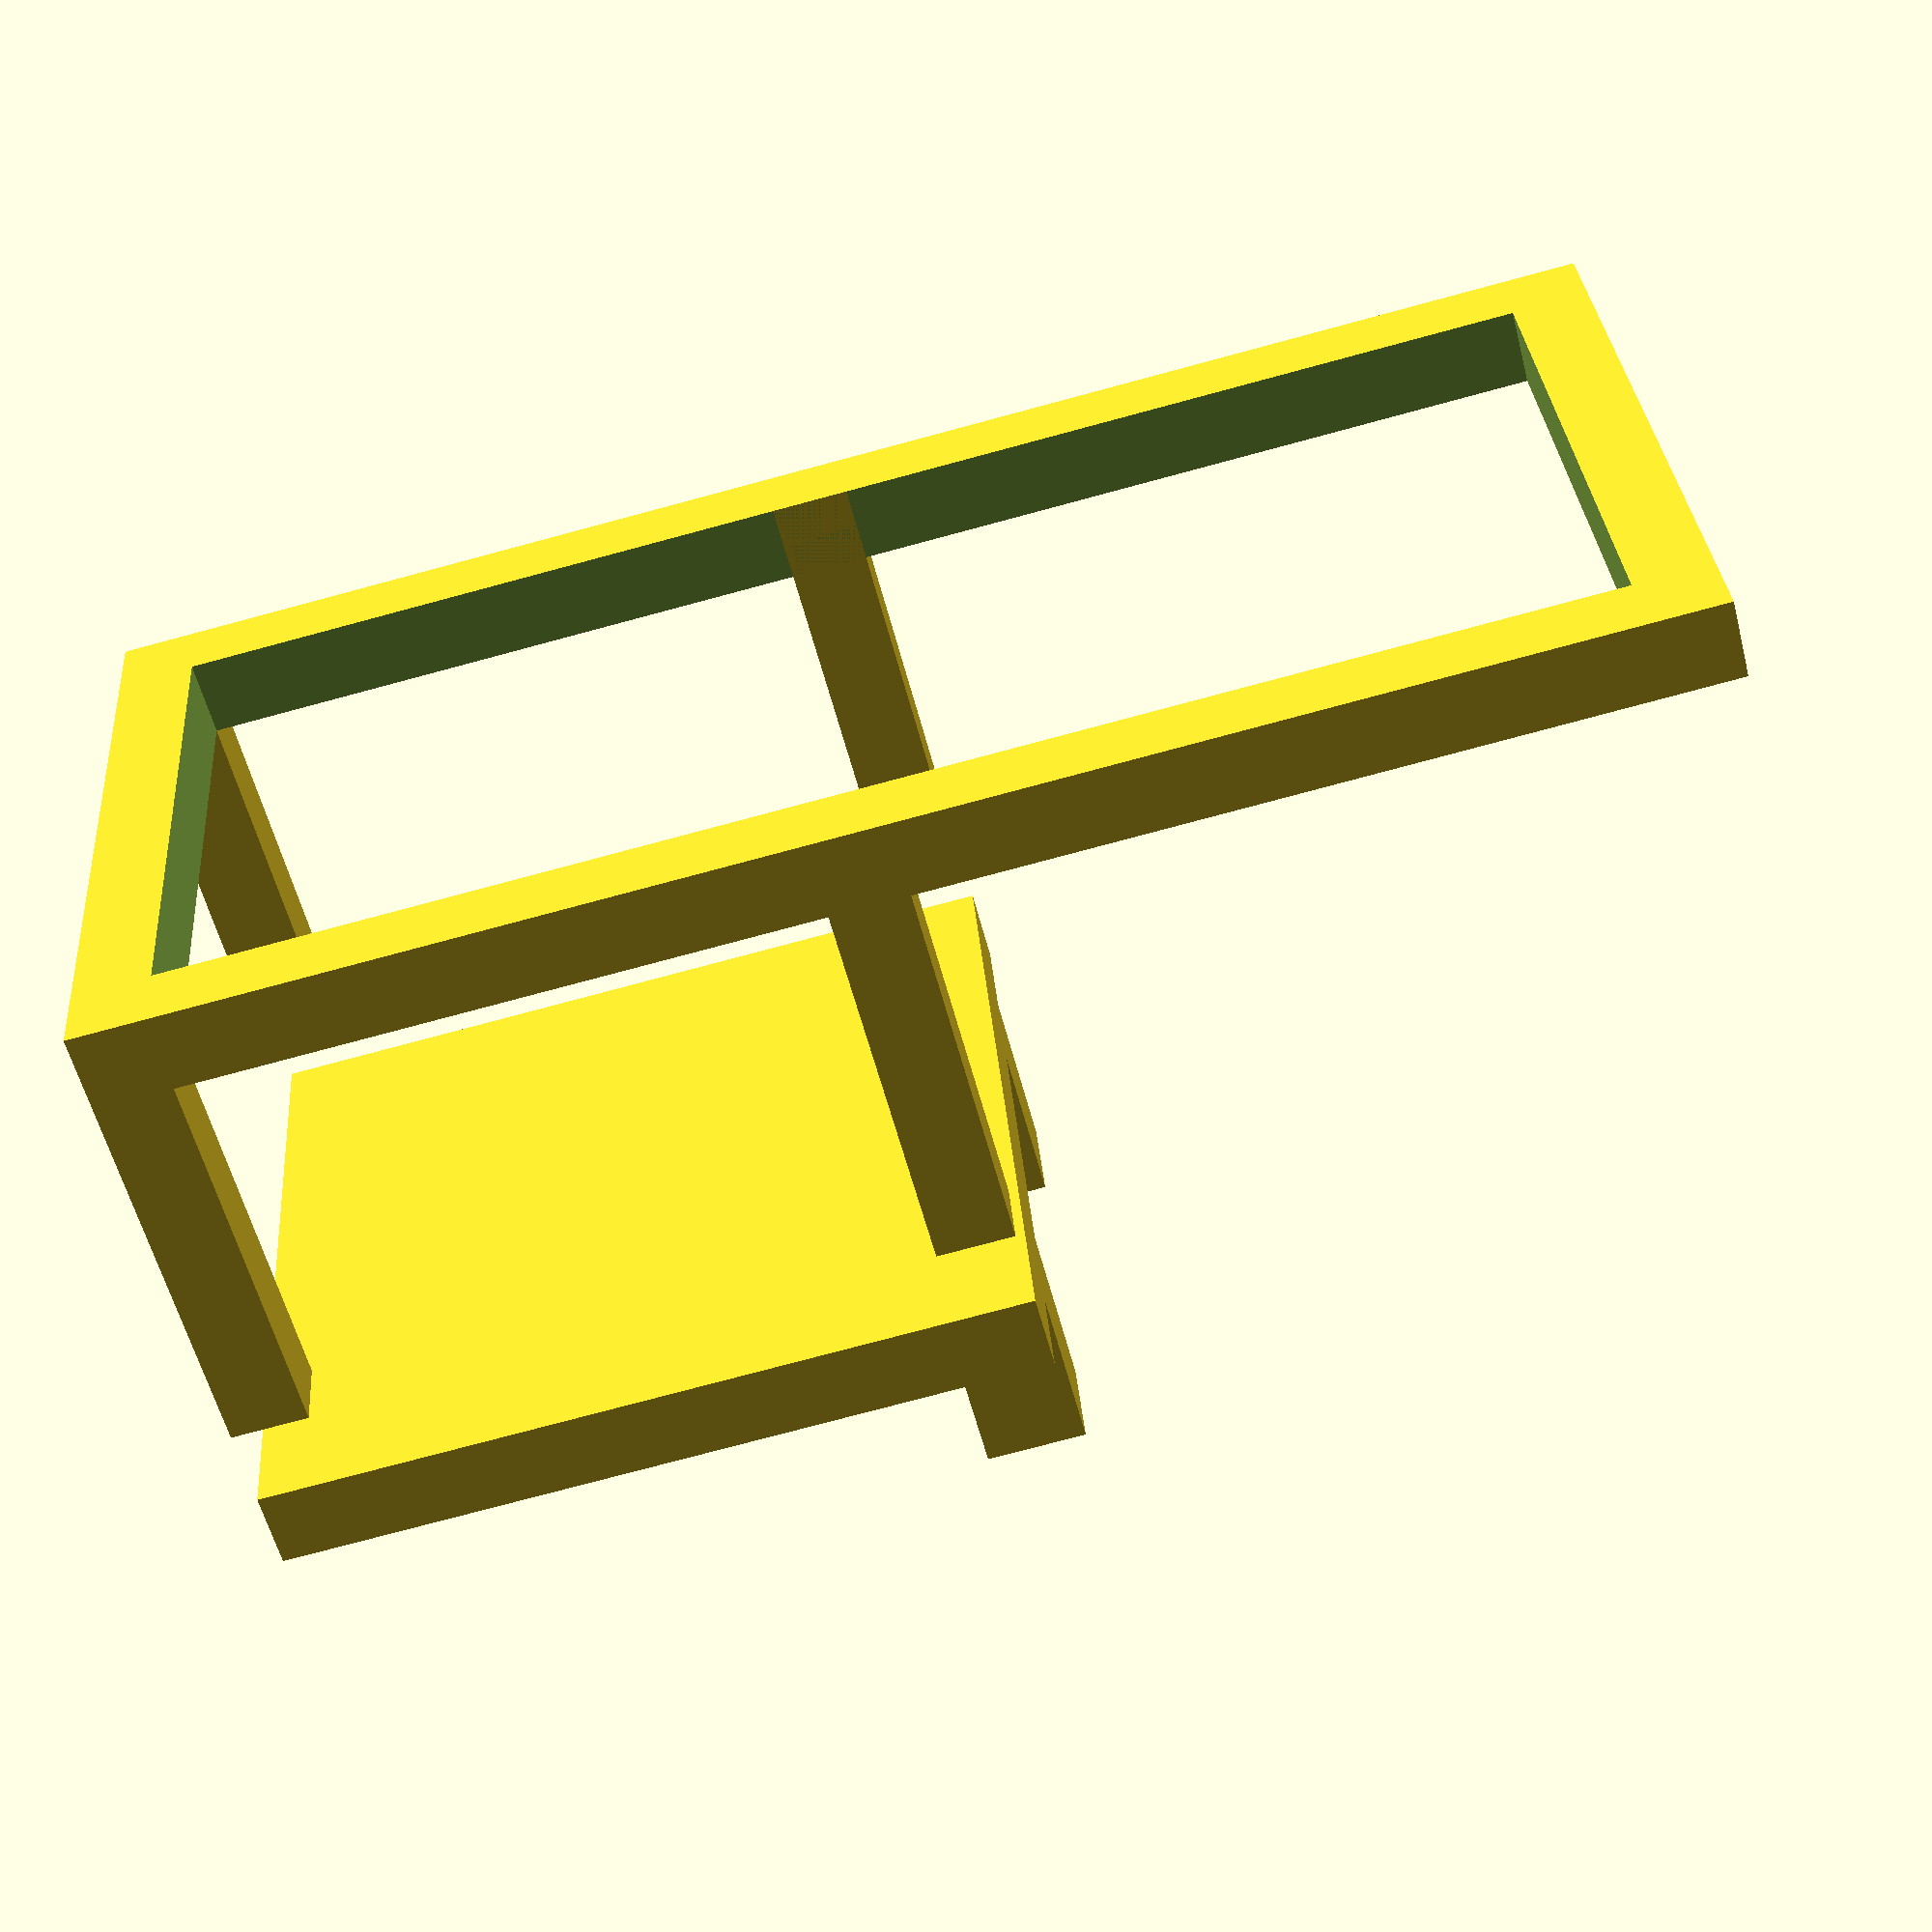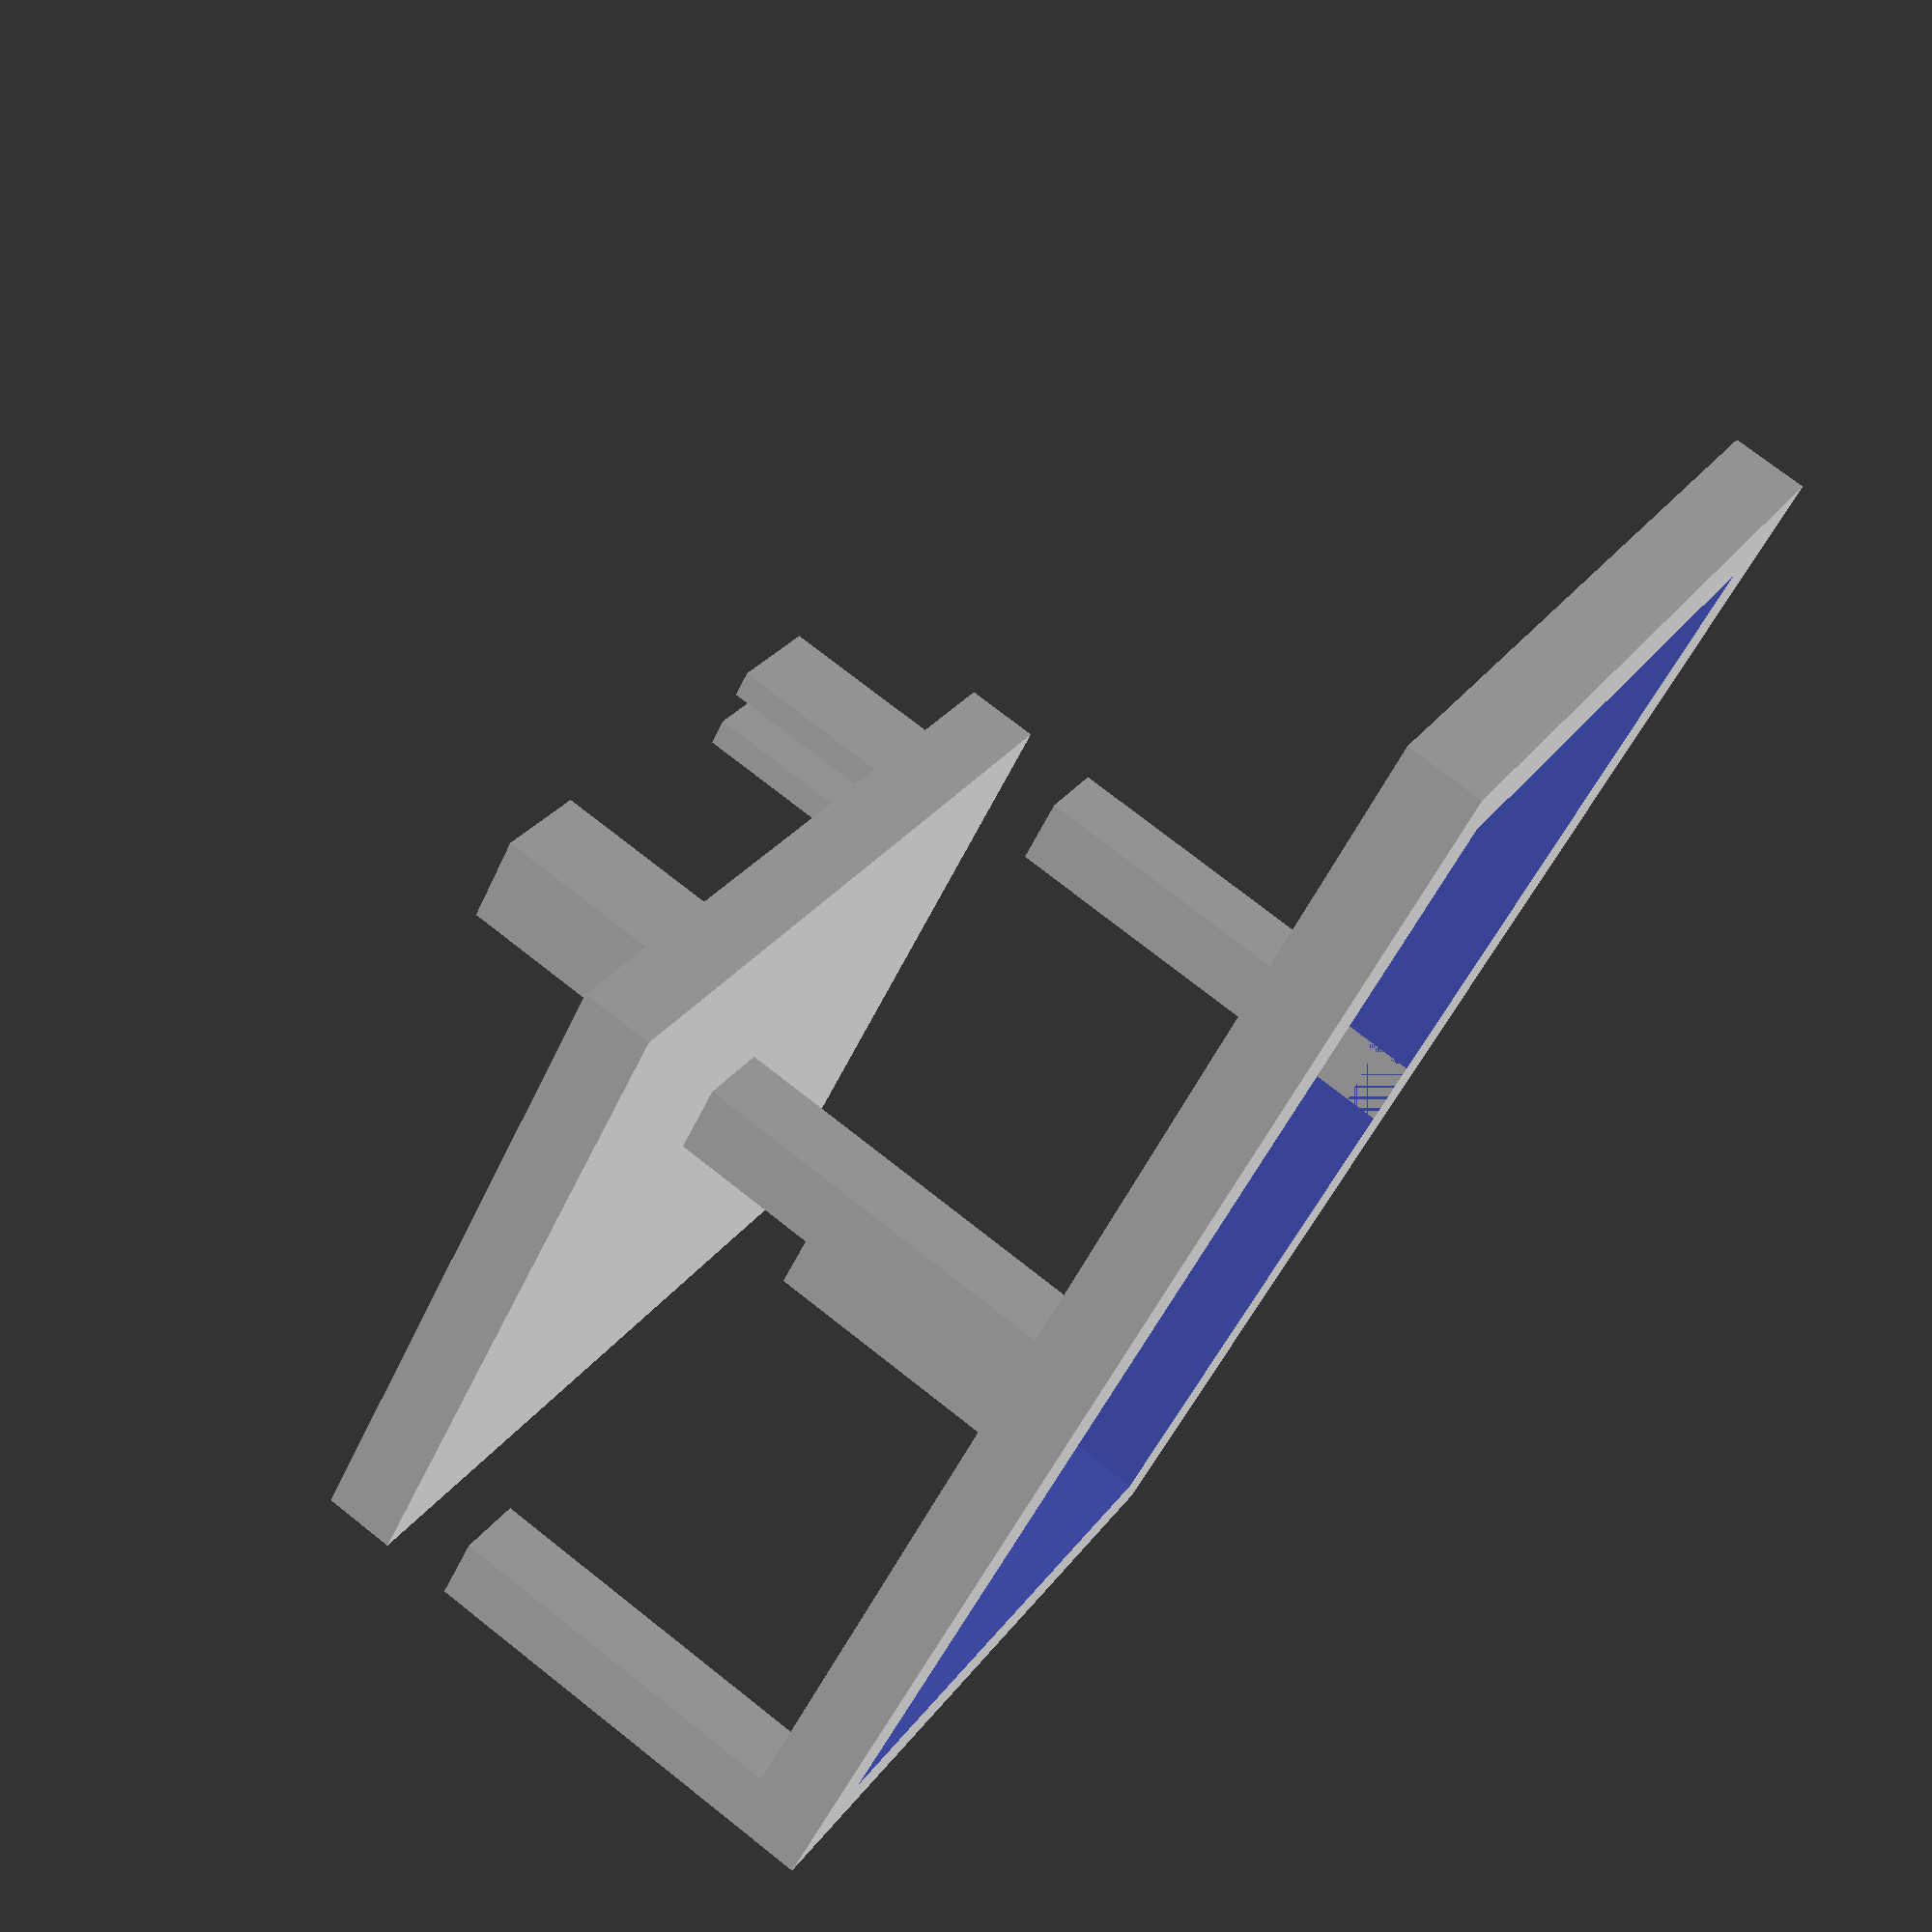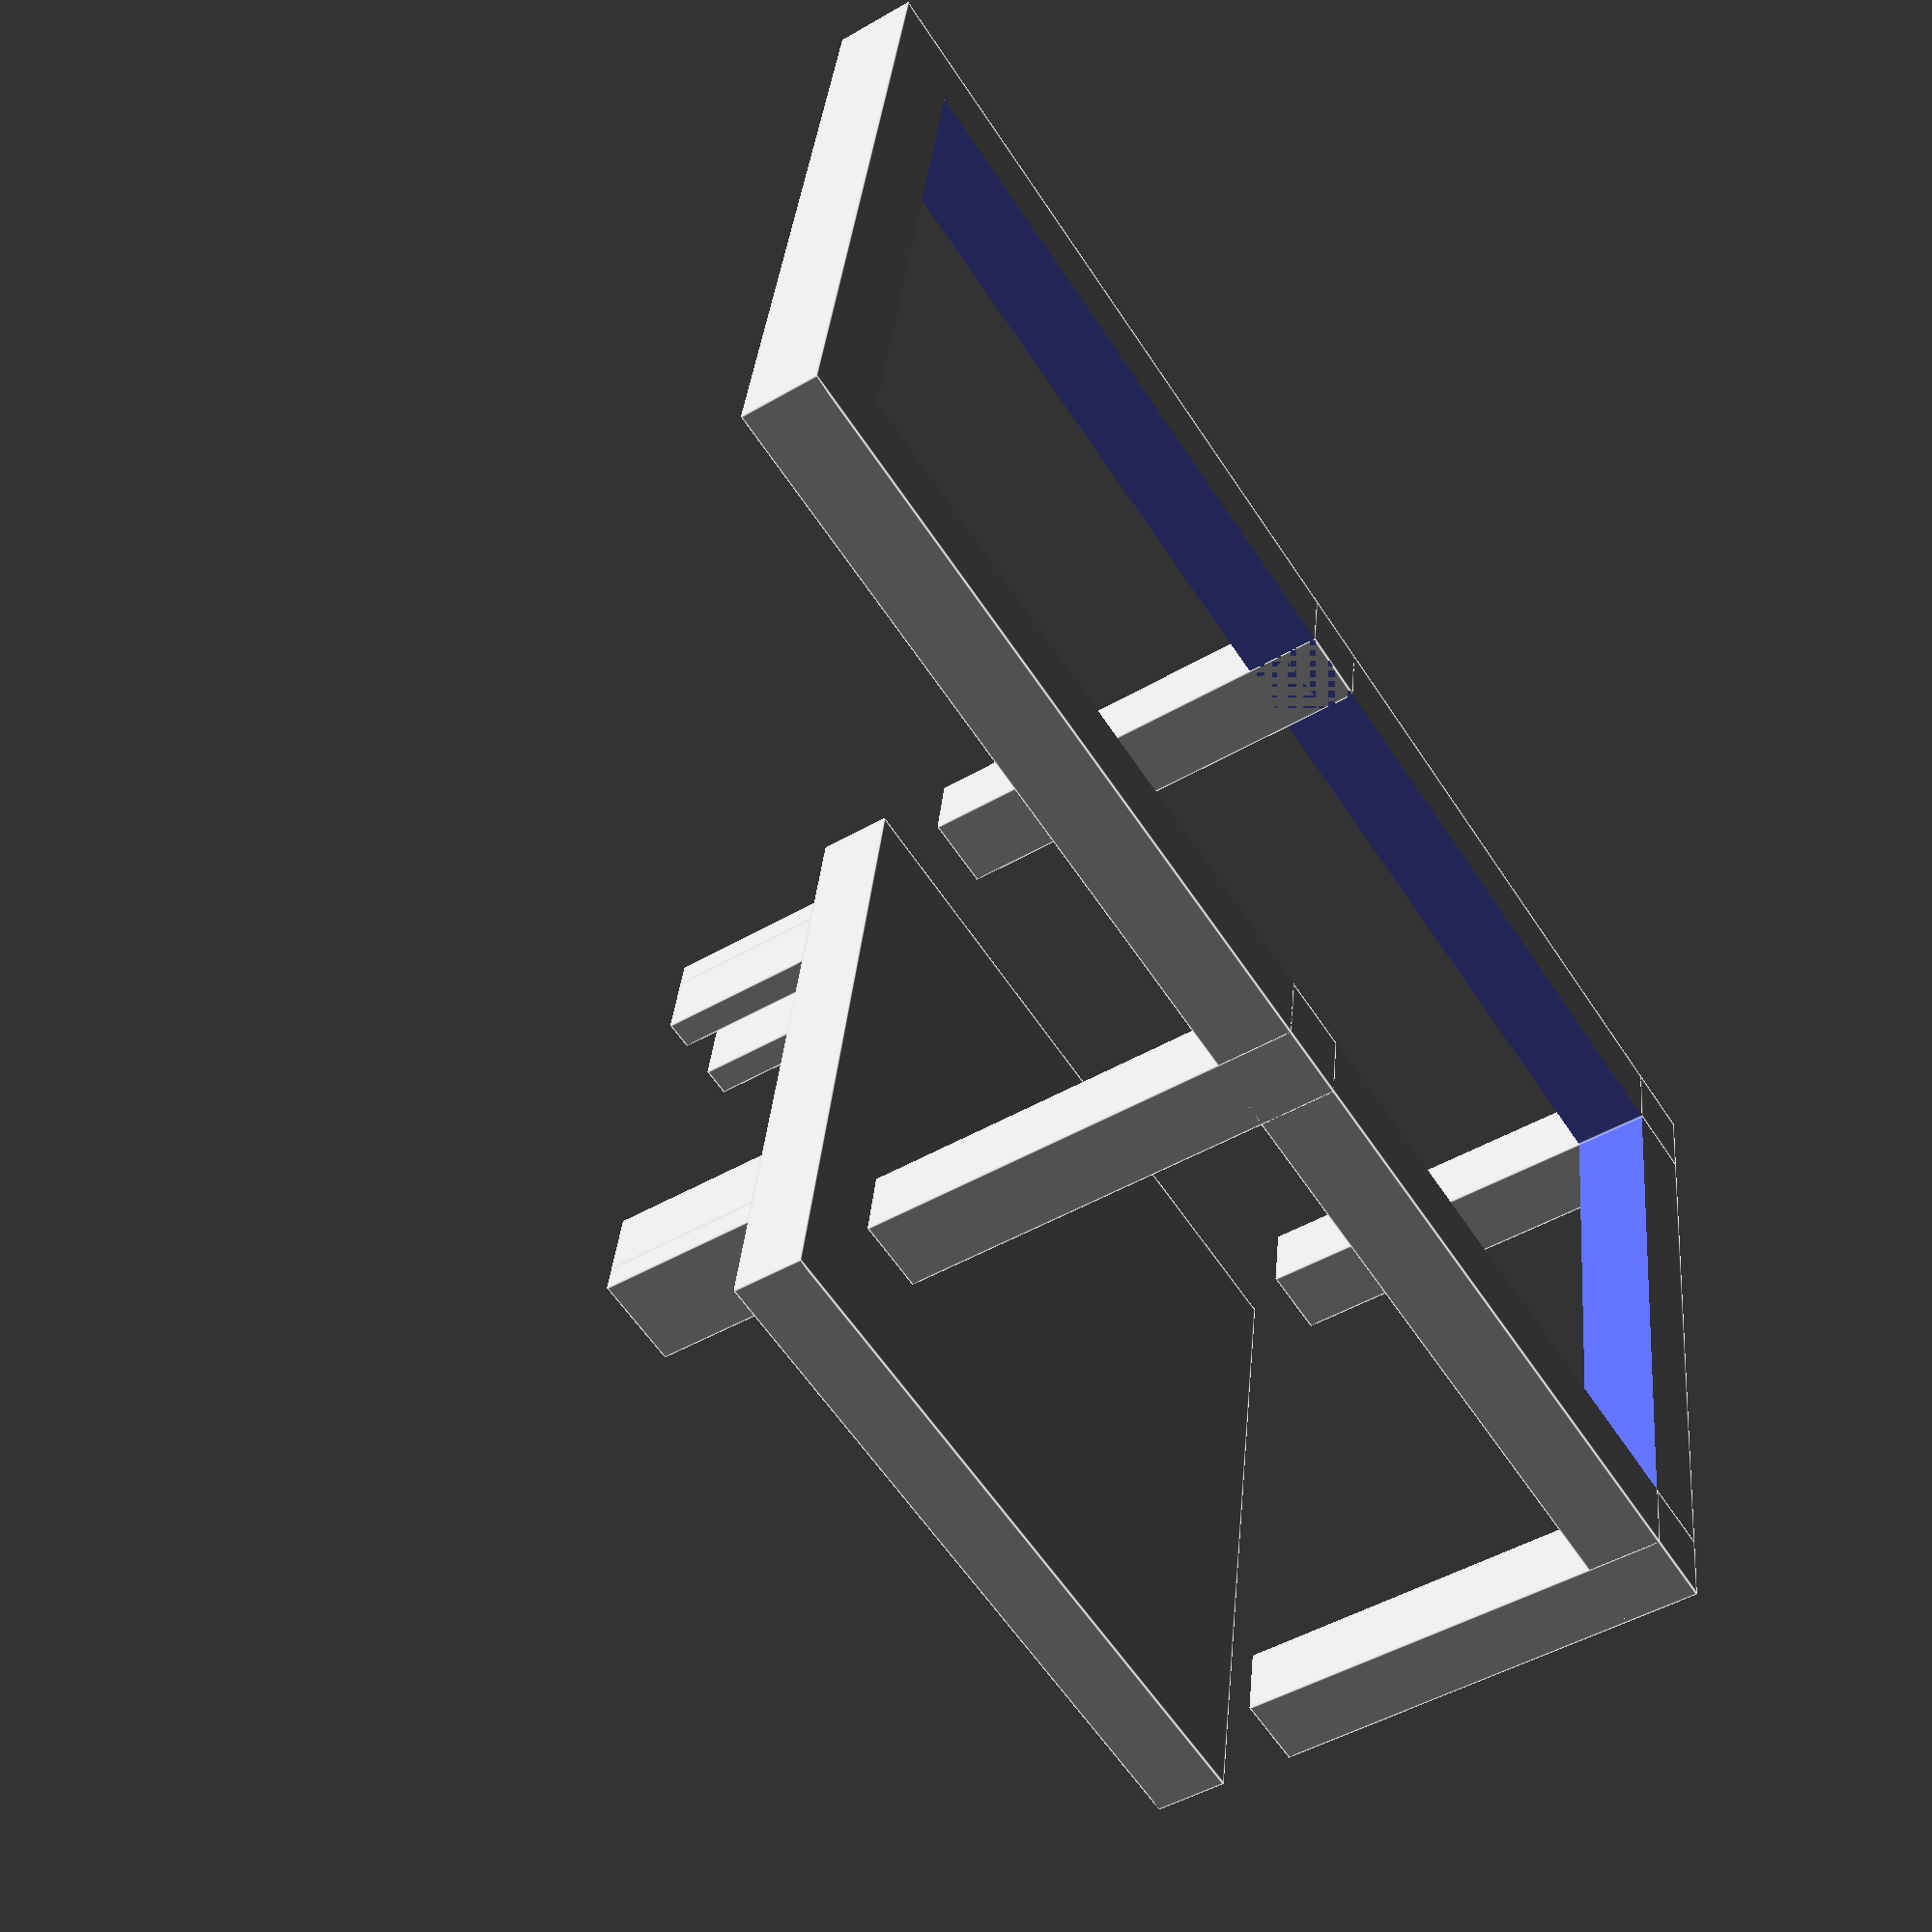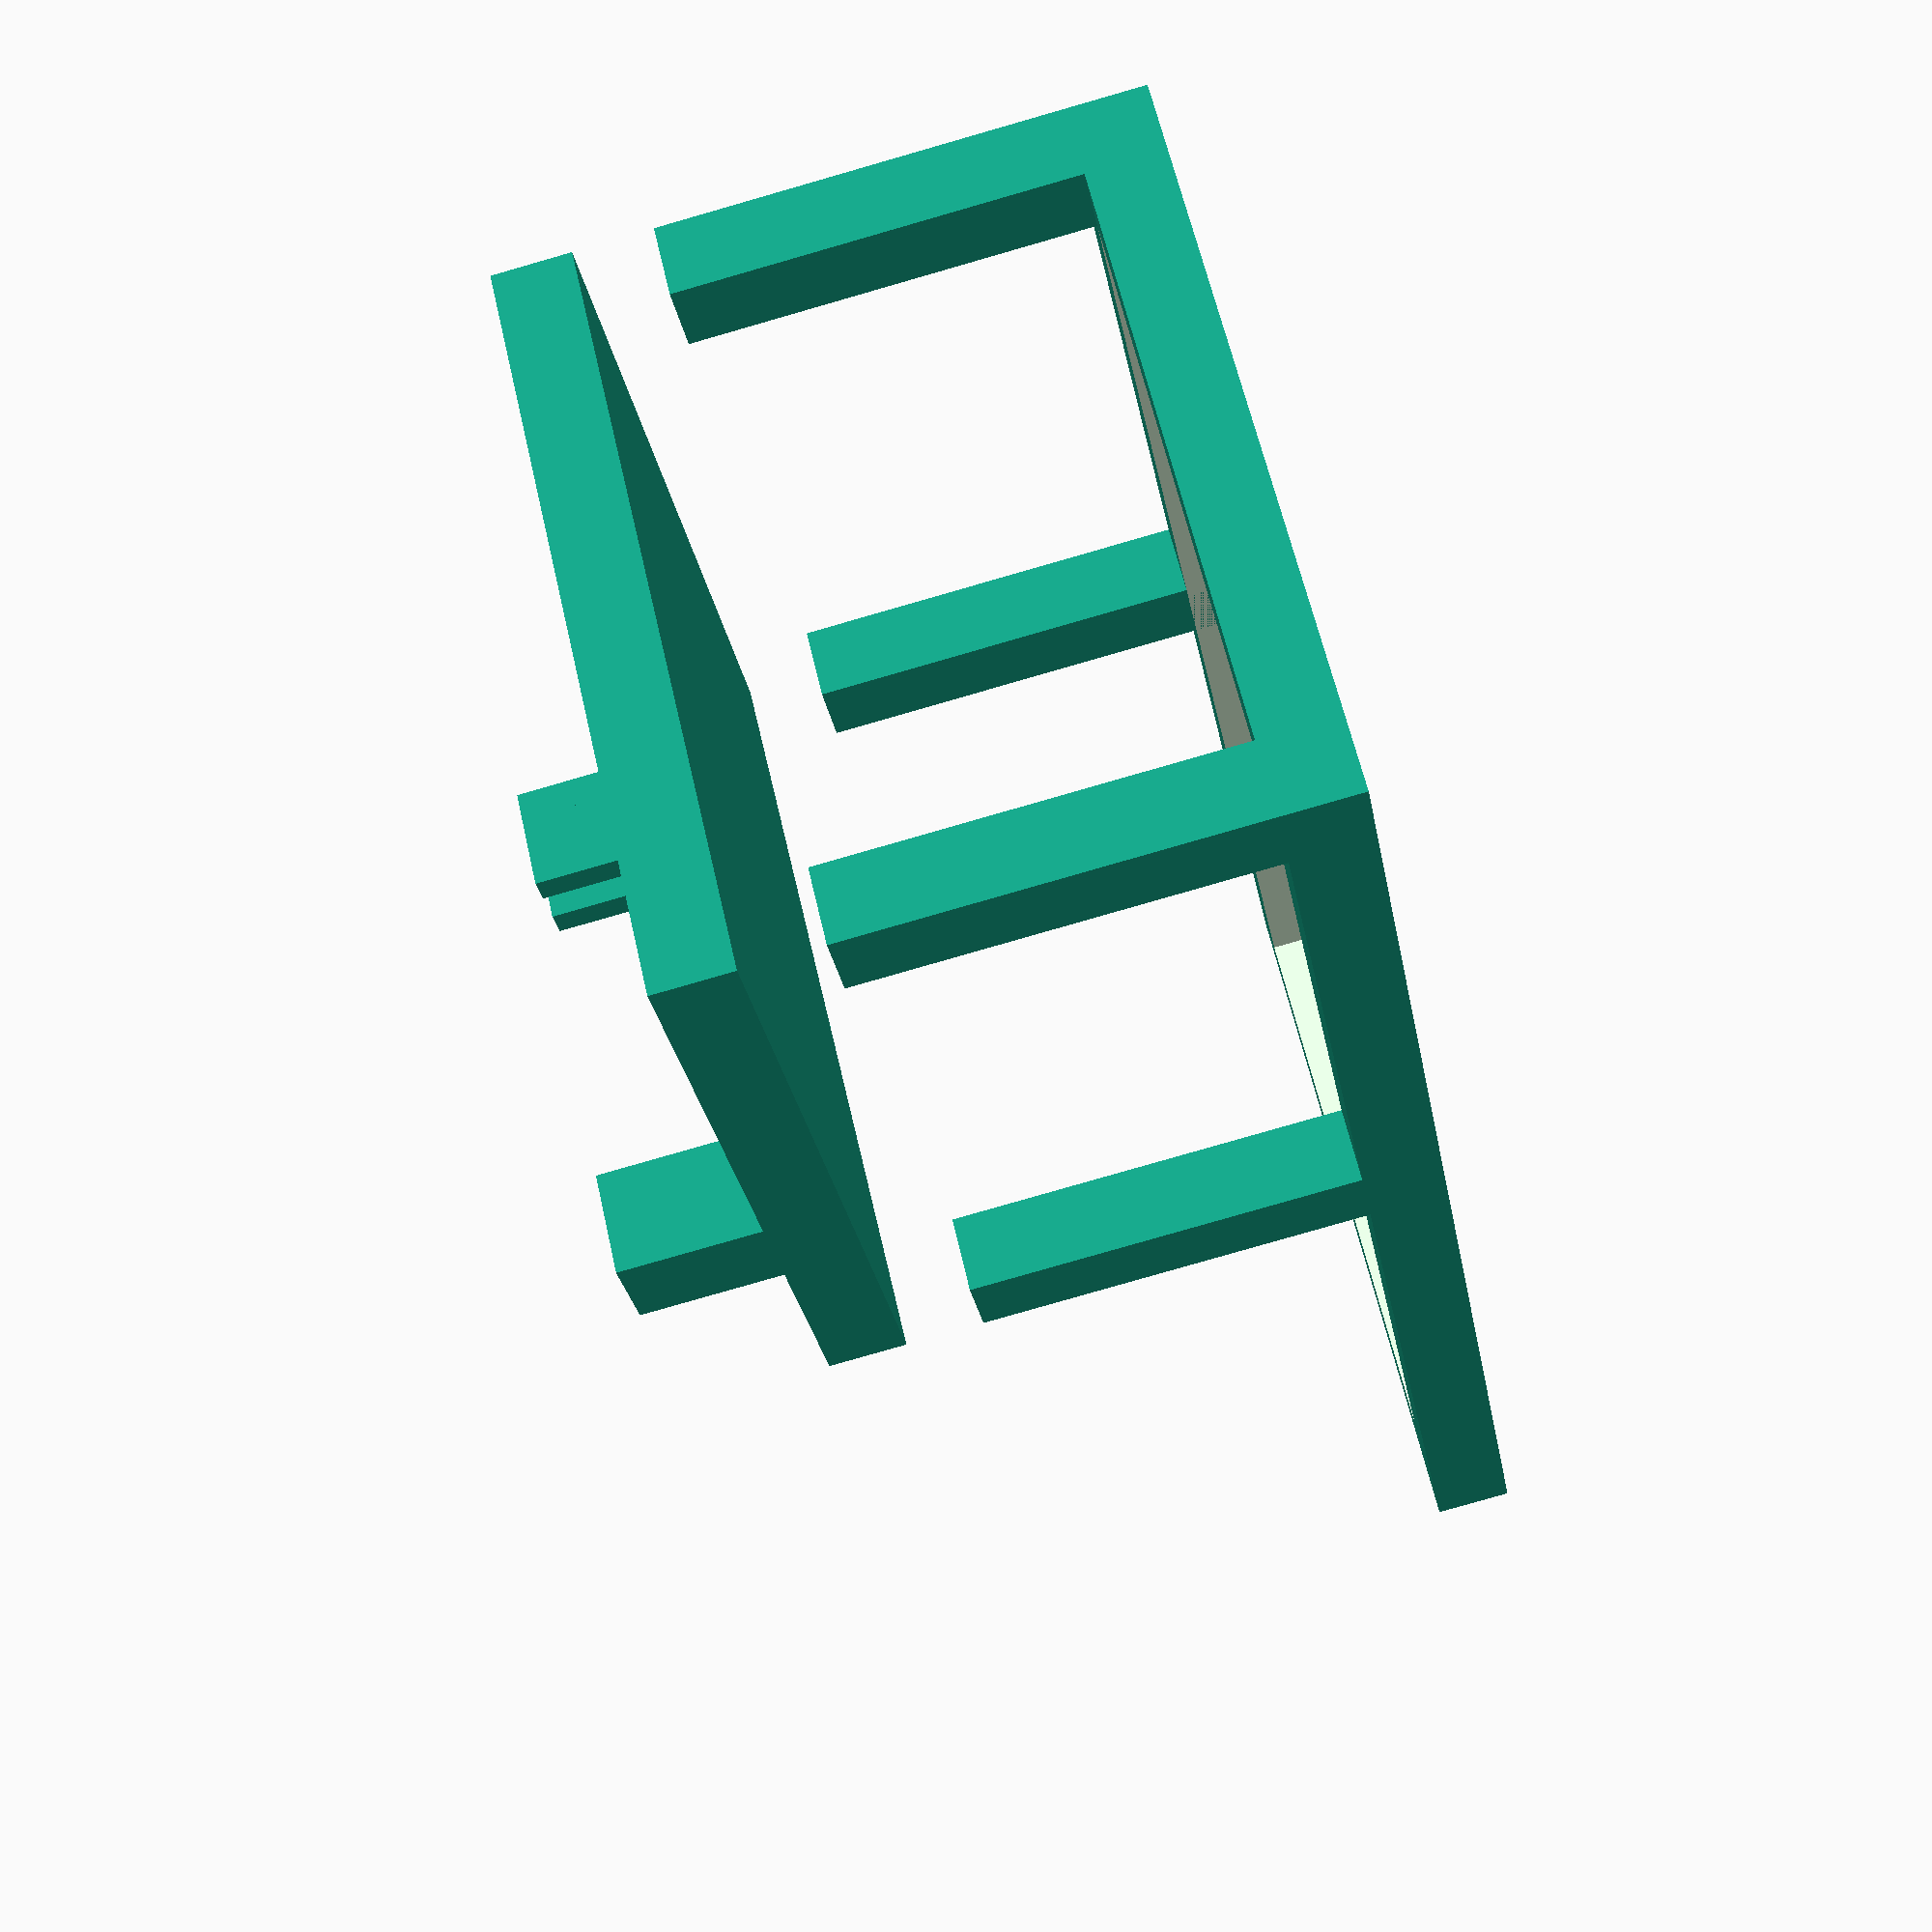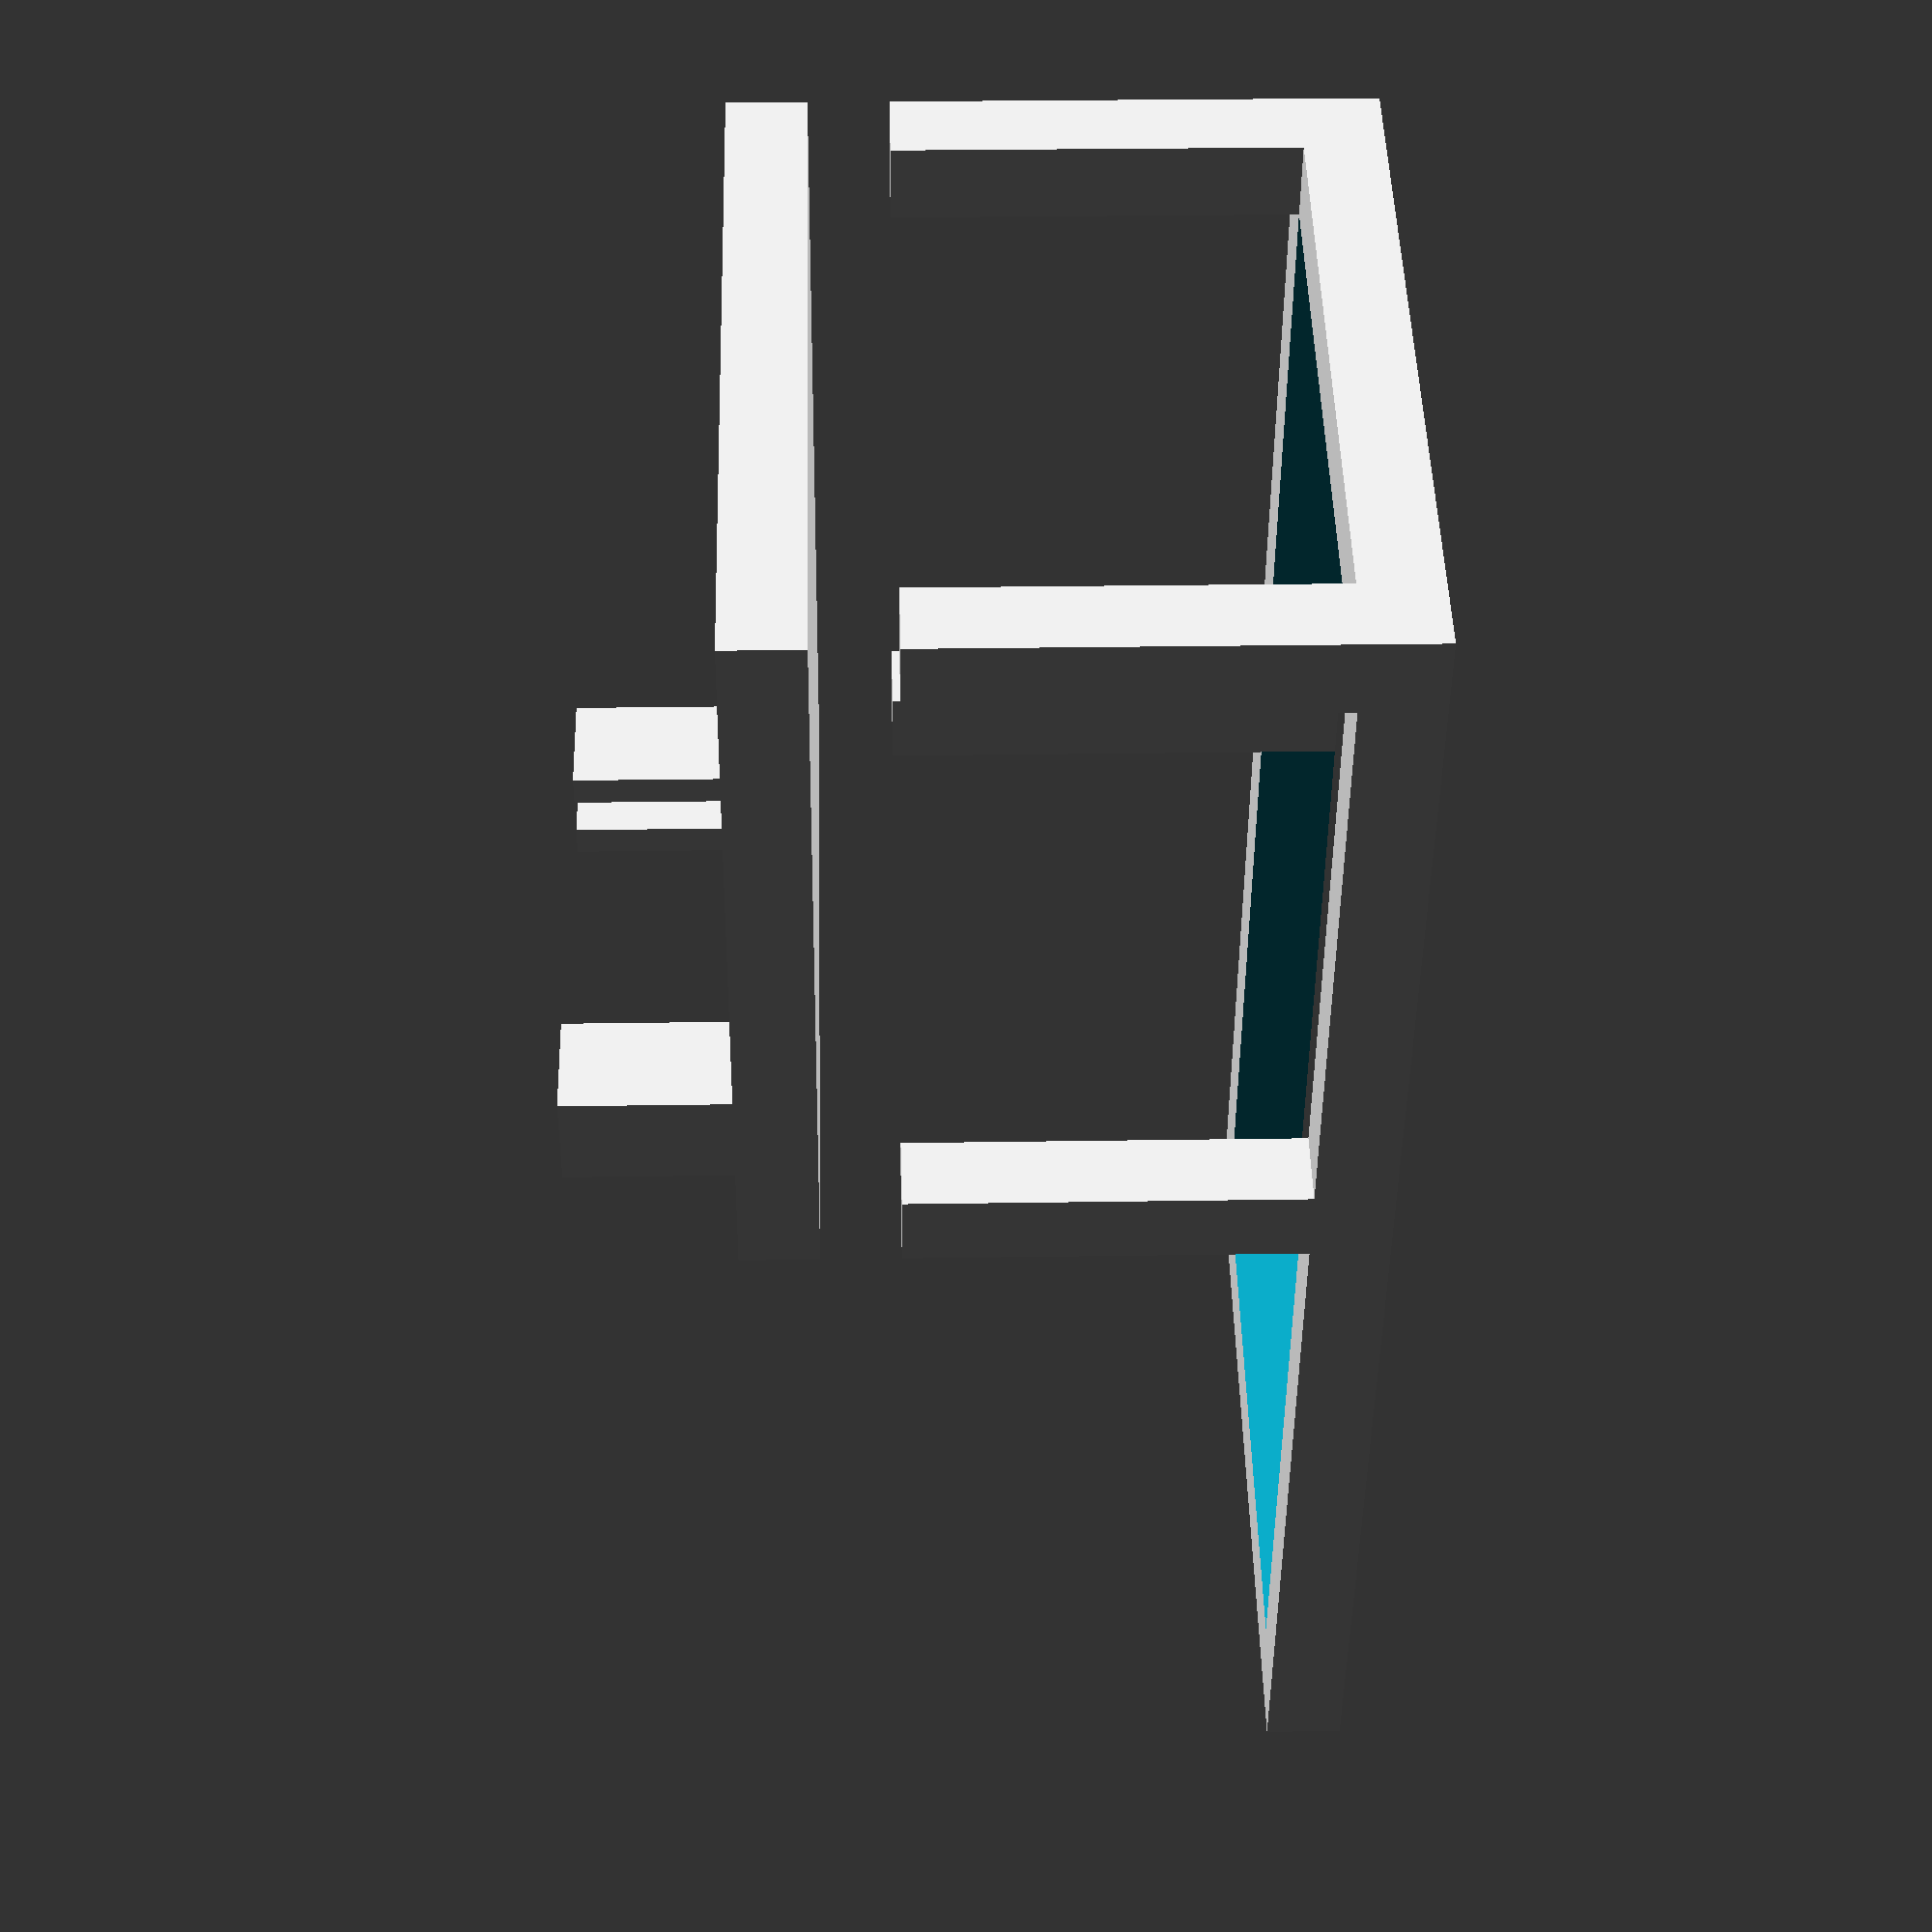
<openscad>
base_x = 100;
base_y = 50;
base_z = 5;
base_t = 5;
base_height = 30;

servo_mount_strength = 2;
servo_mount_width = 5;
servo_mount_gap = 2.5;

servo_y = 22;
servo_z = 11;


$fn=30;

base();

translate([0,0,base_height+base_t])cap();


module base(){
        difference(){
            cube([base_x,base_y,base_z]);
            translate([base_t,base_t,-0.5])cube([base_x-2*base_t,base_y-2*base_t,base_z+1]);
        }

        edge_square(base_height,base_t,45);
}





module edge_square(height,thickness, distance)
{
    translate([0,distance,0])cube([thickness,thickness,height]);
    translate([distance,distance,0])cube([thickness,thickness,height]);
    translate([distance,0,0])cube([thickness,thickness,height]);
    translate([0,0,0])cube([thickness,thickness,height]);
}

module cap(){
    cube([base_y,base_y,base_z]);
    translate([base_y-servo_mount_strength,base_y/2+servo_y/2,base_z])cube([servo_mount_strength,servo_mount_width,servo_z]);
    translate([base_y-servo_mount_strength,base_y/2-servo_y/2-servo_mount_width,base_z])cube([servo_mount_strength,servo_mount_width,servo_z]);
    translate([base_y-servo_mount_strength-servo_mount_gap-servo_mount_strength,base_y/2+servo_y/2,base_z])cube([servo_mount_strength,servo_mount_width,servo_z]);
    translate([base_y-servo_mount_strength-servo_mount_gap-servo_mount_strength,base_y/2-servo_y/2-servo_mount_width,base_z])cube([servo_mount_strength,servo_mount_width,servo_z]);
    
    translate([base_y-(2*servo_mount_strength + servo_mount_gap),base_y/2-servo_y/2-servo_mount_width-servo_mount_strength,base_z])cube([2*servo_mount_strength + servo_mount_gap,servo_mount_strength,servo_z]);
    
    translate([base_y-(2*servo_mount_strength + servo_mount_gap),base_y/2+servo_y/2+servo_mount_width,base_z])cube([2*servo_mount_strength + servo_mount_gap,servo_mount_strength,servo_z]);
    
    // HIER MÜSSEN LÖCHER MODELLIERT WERDEN
    
}
</openscad>
<views>
elev=58.1 azim=184.5 roll=194.4 proj=p view=solid
elev=285.6 azim=230.6 roll=128.2 proj=p view=wireframe
elev=47.4 azim=350.6 roll=123.4 proj=p view=edges
elev=81.2 azim=231.8 roll=106.0 proj=p view=solid
elev=333.2 azim=108.8 roll=88.6 proj=p view=solid
</views>
